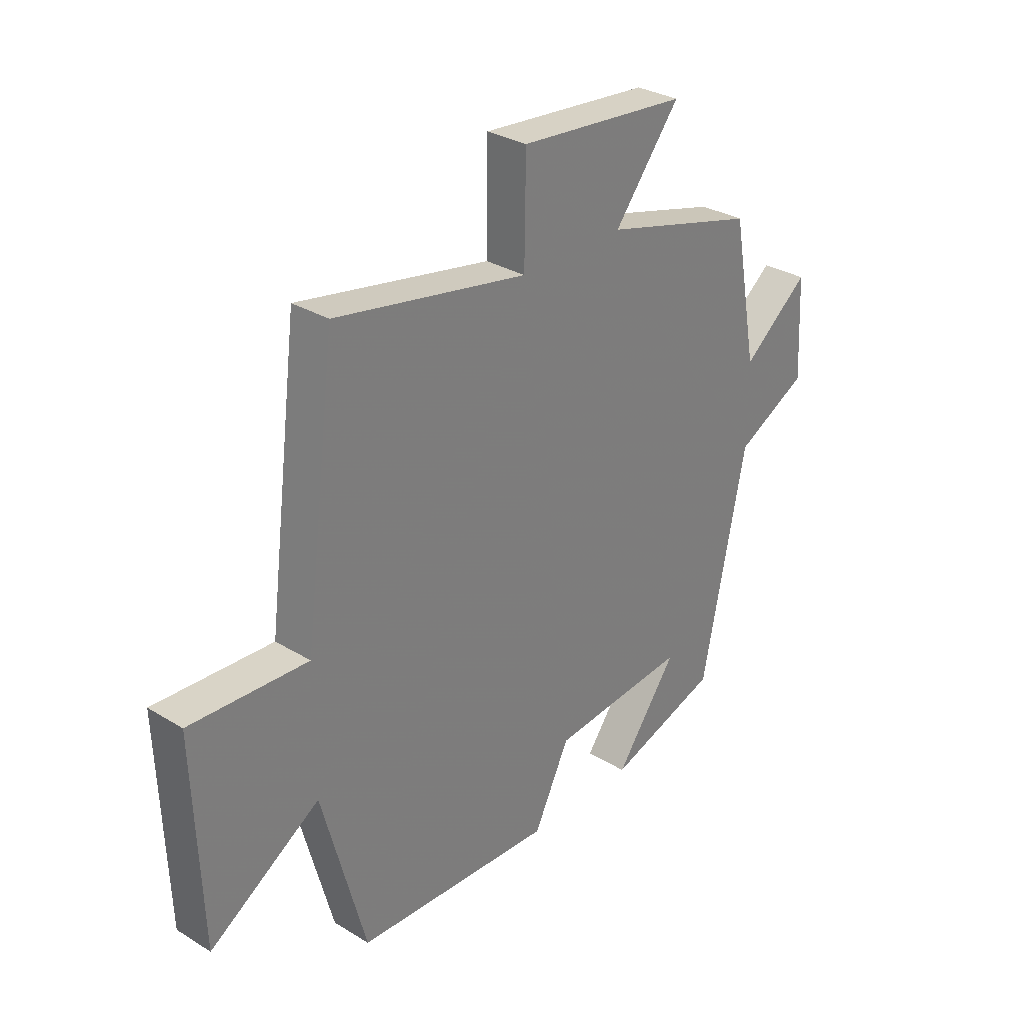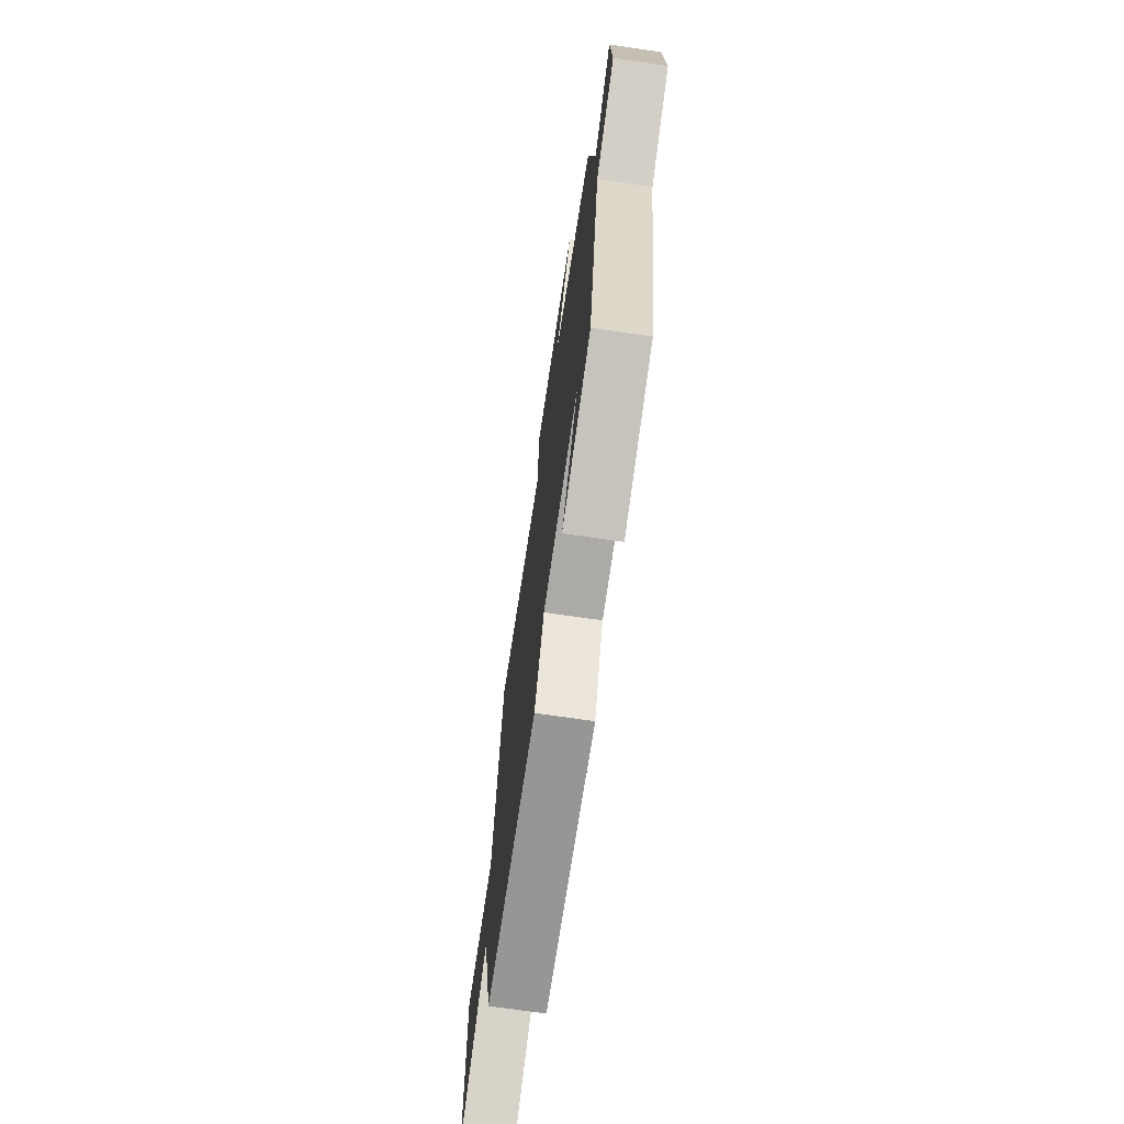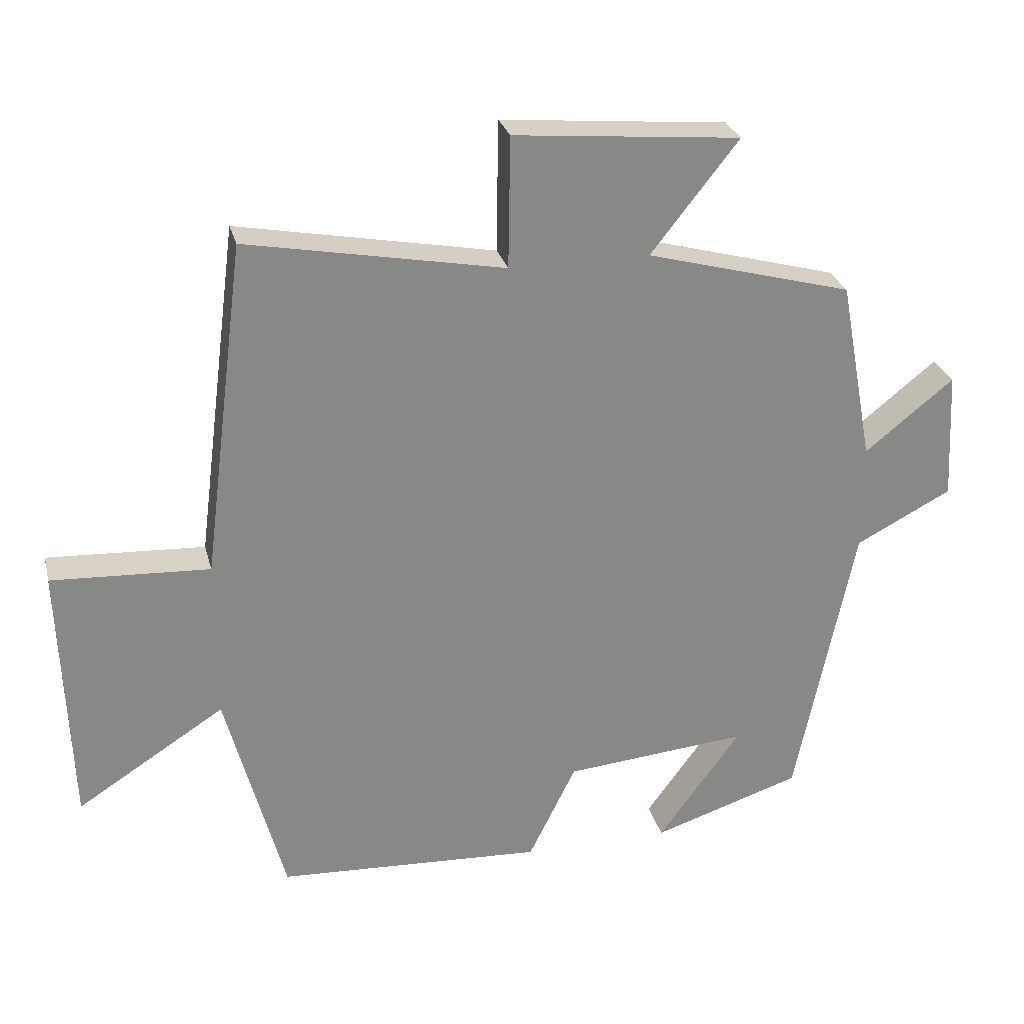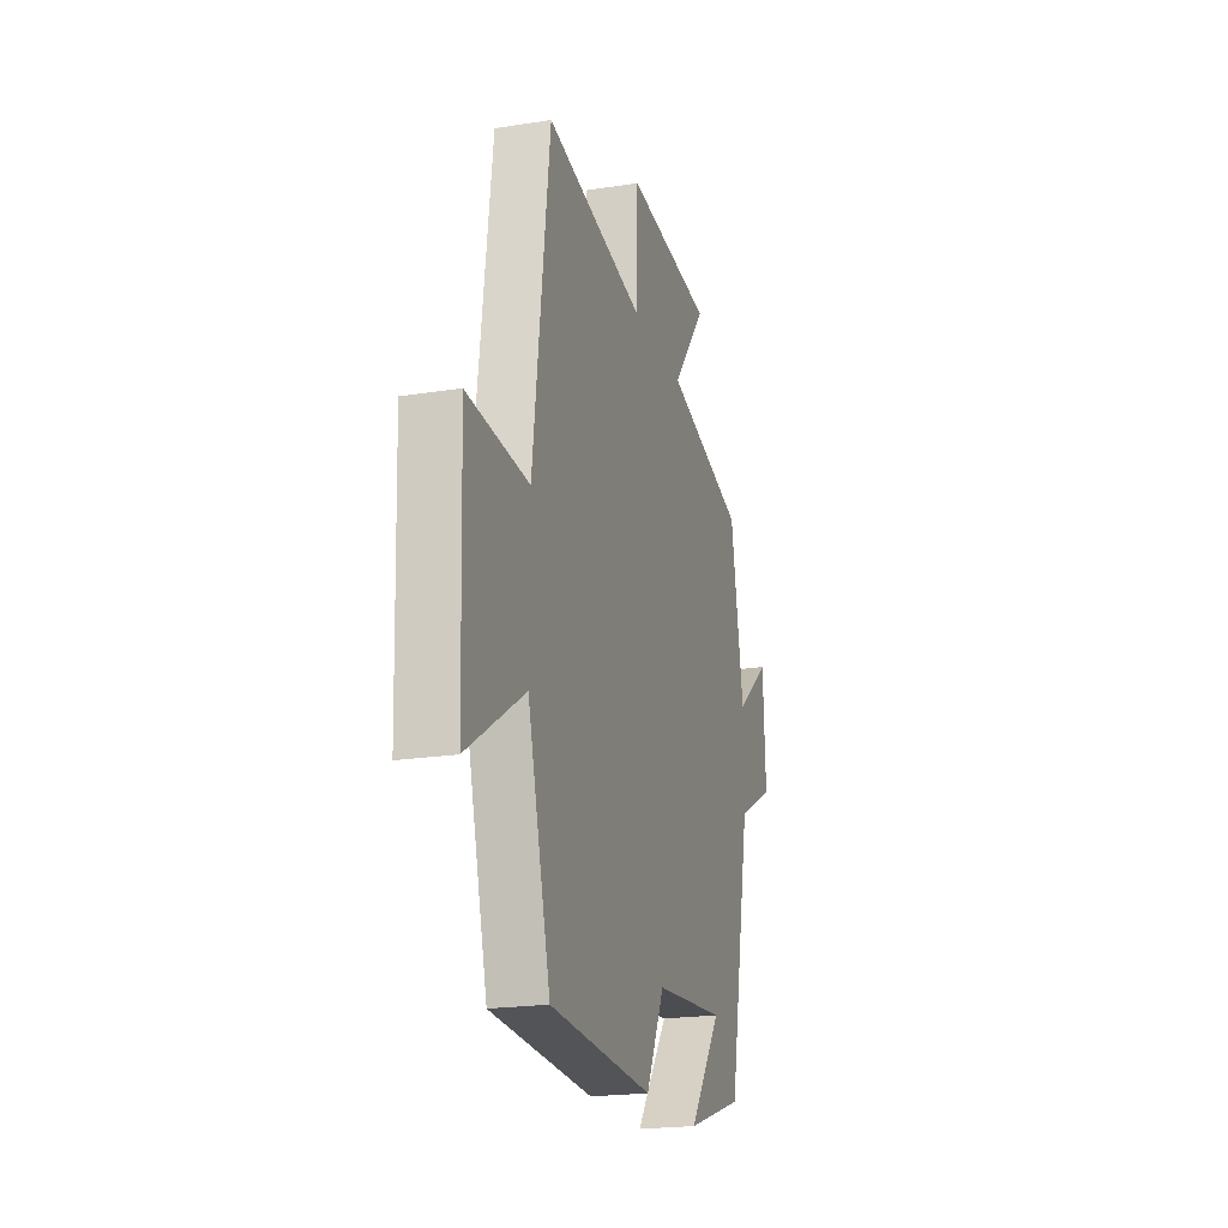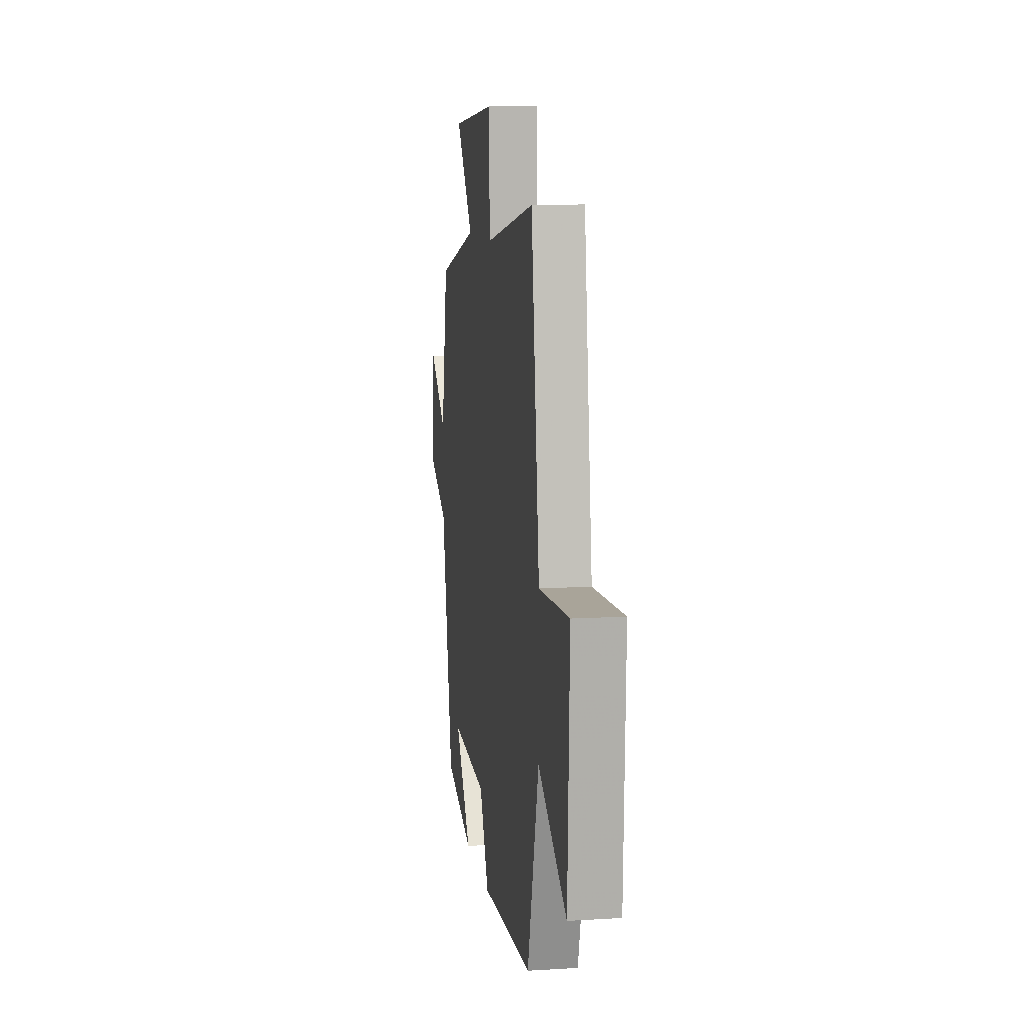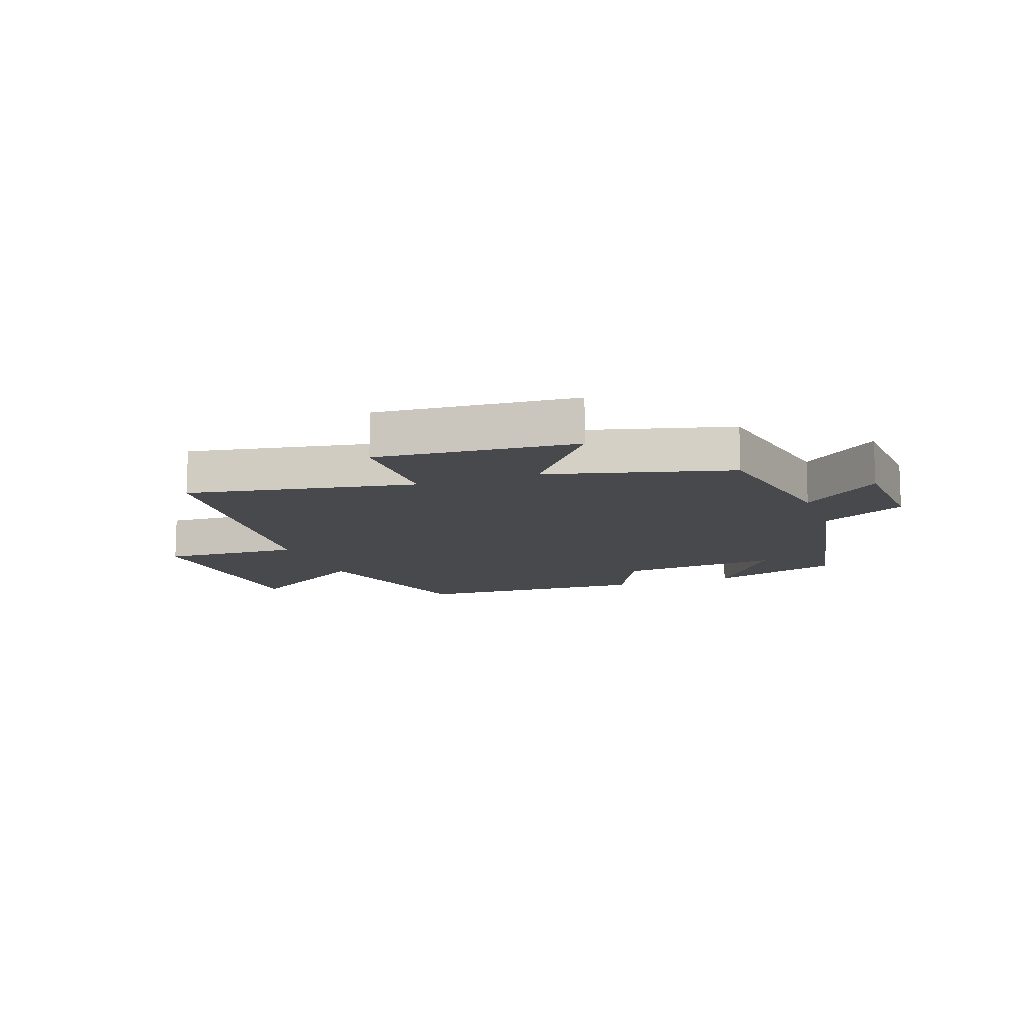
<metadata>
{"format":"obj","ext":"obj","renderer":"f3d","projection":"perspective","resolution":1024,"background":"white","views":[{"elev":30.7,"azim":-48.7,"up":"+Z"},{"elev":-70.7,"azim":81.7,"up":"+Z"},{"elev":27.4,"azim":-13.9,"up":"+Z"},{"elev":-20.7,"azim":-74.1,"up":"+Z"},{"elev":10.3,"azim":-98.8,"up":"+Z"},{"elev":-12.1,"azim":20.1,"up":"+Y"}]}
</metadata>
<code>
v -0.437 0.07 0.571
v -0.059 0.07 0.5
v -0.056 0.07 0.693
v 0.276 0.07 0.663
v 0.147 0.07 0.5
v 0.45 0.07 0.418
v 0.5 0.07 0.15
v 0.631 0.07 0.255
v 0.641 0.07 0.065
v 0.5 0.07 -0.008
v 0.414 0.07 -0.429
v 0.195 0.07 -0.5
v 0.317 0.07 -0.334
v 0.047 0.07 -0.358
v -0.023 0.07 -0.5
v -0.414 0.07 -0.48
v -0.5 0.07 -0.16
v -0.717 0.07 -0.298
v -0.731 0.07 0.09
v -0.5 0.07 0.078
v -0.437 0 0.571
v -0.059 0 0.5
v -0.056 0 0.693
v 0.276 0 0.663
v 0.147 0 0.5
v 0.45 0 0.418
v 0.5 0 0.15
v 0.631 0 0.255
v 0.641 0 0.065
v 0.5 0 -0.008
v 0.414 0 -0.429
v 0.195 0 -0.5
v 0.317 0 -0.334
v 0.047 0 -0.358
v -0.023 0 -0.5
v -0.414 0 -0.48
v -0.5 0 -0.16
v -0.717 0 -0.298
v -0.731 0 0.09
v -0.5 0 0.078
f 17 18 19 20
f 20 1 2
f 17 20 2
f 16 17 2
f 15 16 2
f 14 15 2
f 13 14 2 3
f 11 12 13
f 10 11 13 3
f 7 8 9 10
f 5 6 7 10
f 5 10 3
f 3 4 5
f 40 39 38 37
f 22 21 40
f 22 40 37
f 22 37 36
f 22 36 35
f 22 35 34
f 23 22 34 33
f 33 32 31
f 23 33 31 30
f 30 29 28 27
f 30 27 26 25
f 23 30 25
f 25 24 23
f 1 21 22 2
f 2 22 23 3
f 3 23 24 4
f 4 24 25 5
f 5 25 26 6
f 6 26 27 7
f 7 27 28 8
f 8 28 29 9
f 9 29 30 10
f 10 30 31 11
f 11 31 32 12
f 12 32 33 13
f 13 33 34 14
f 14 34 35 15
f 15 35 36 16
f 16 36 37 17
f 17 37 38 18
f 18 38 39 19
f 19 39 40 20
f 20 40 21 1

</code>
